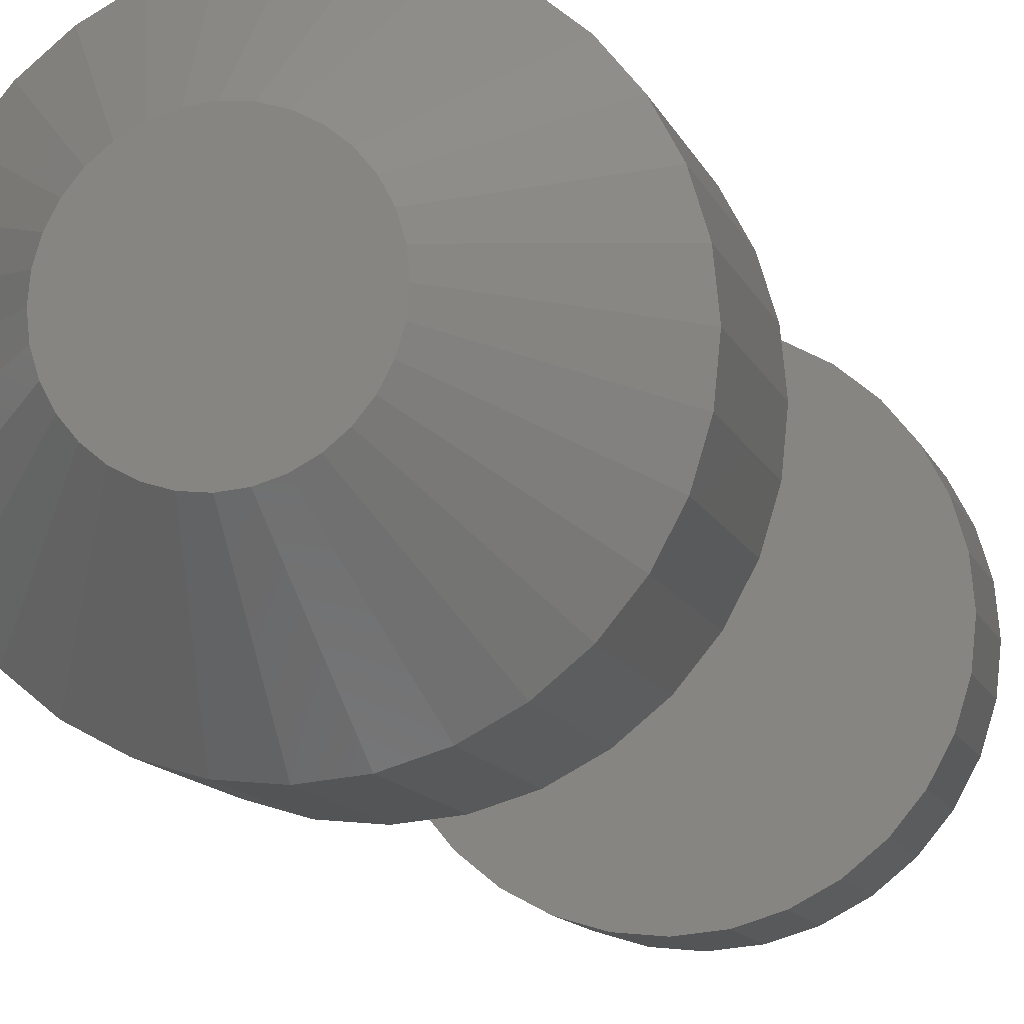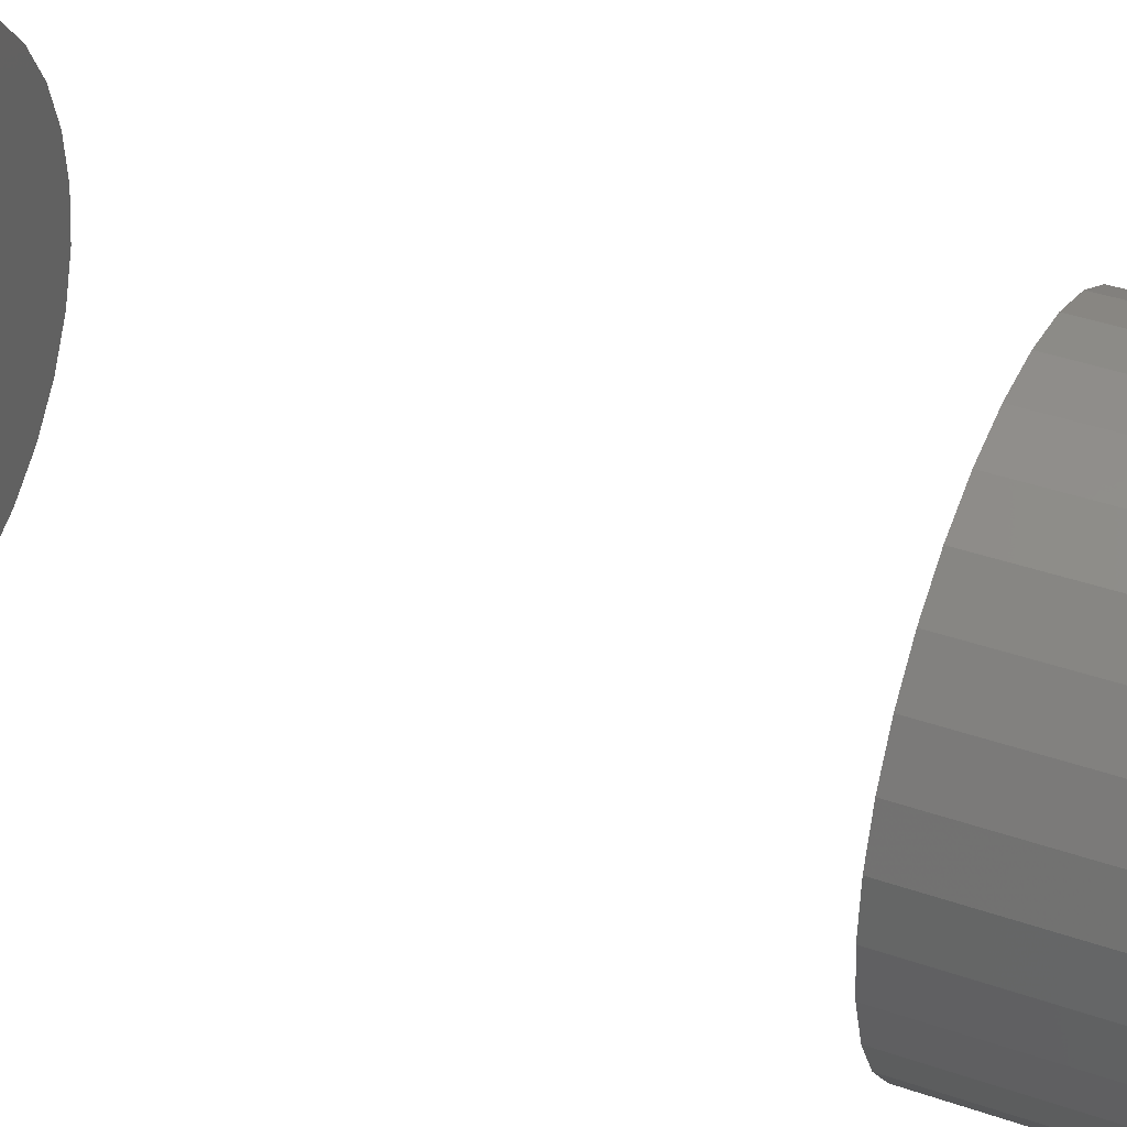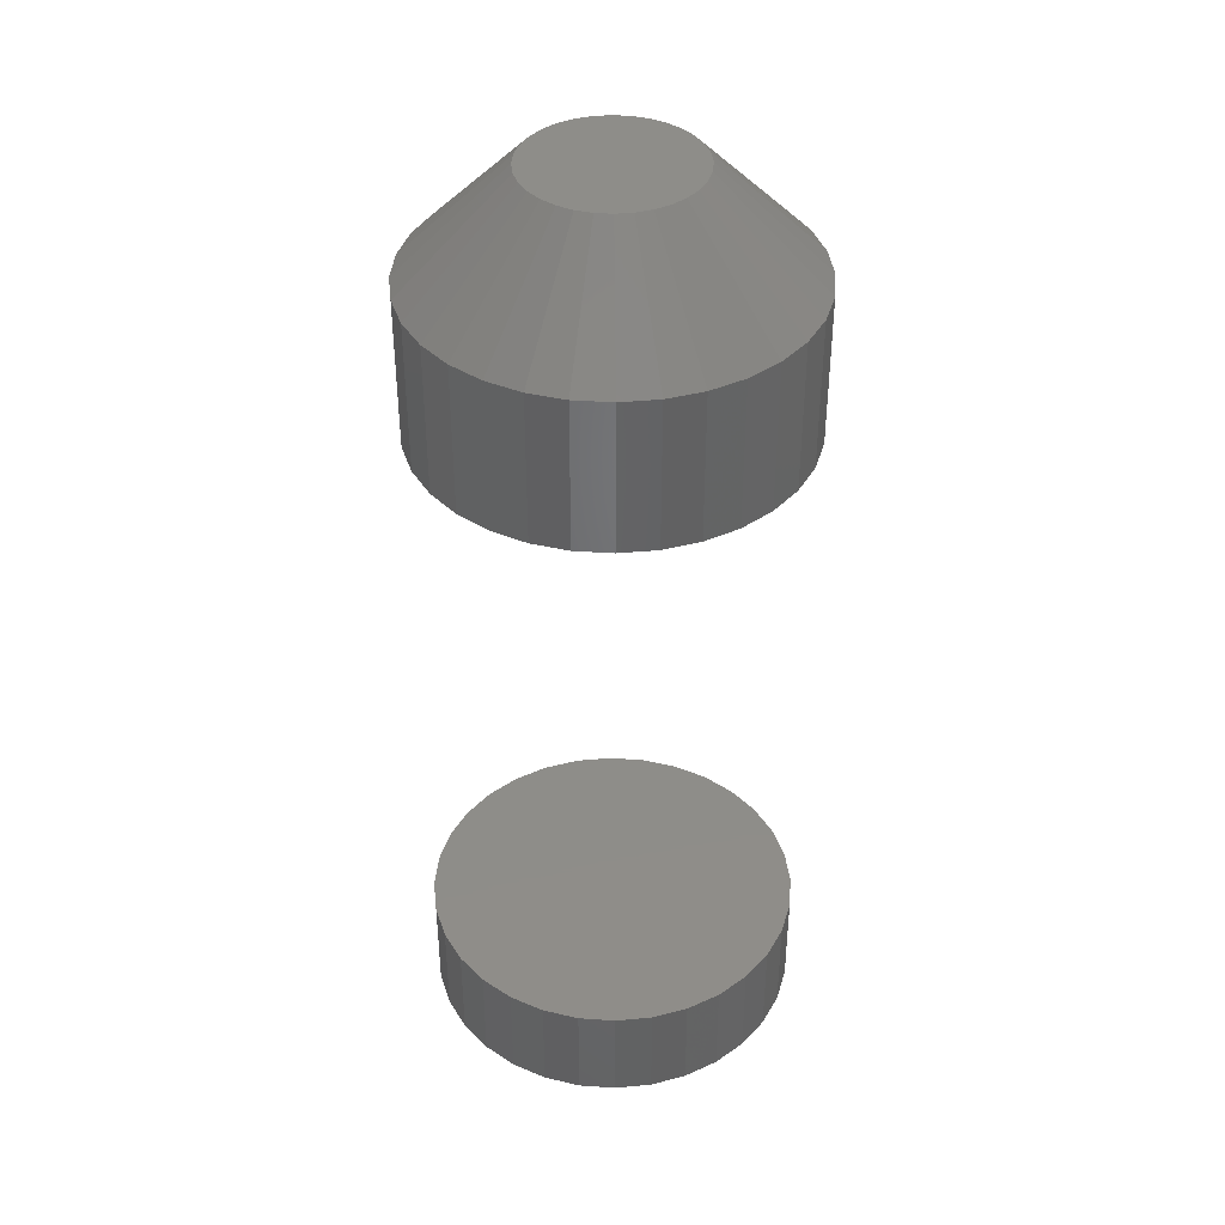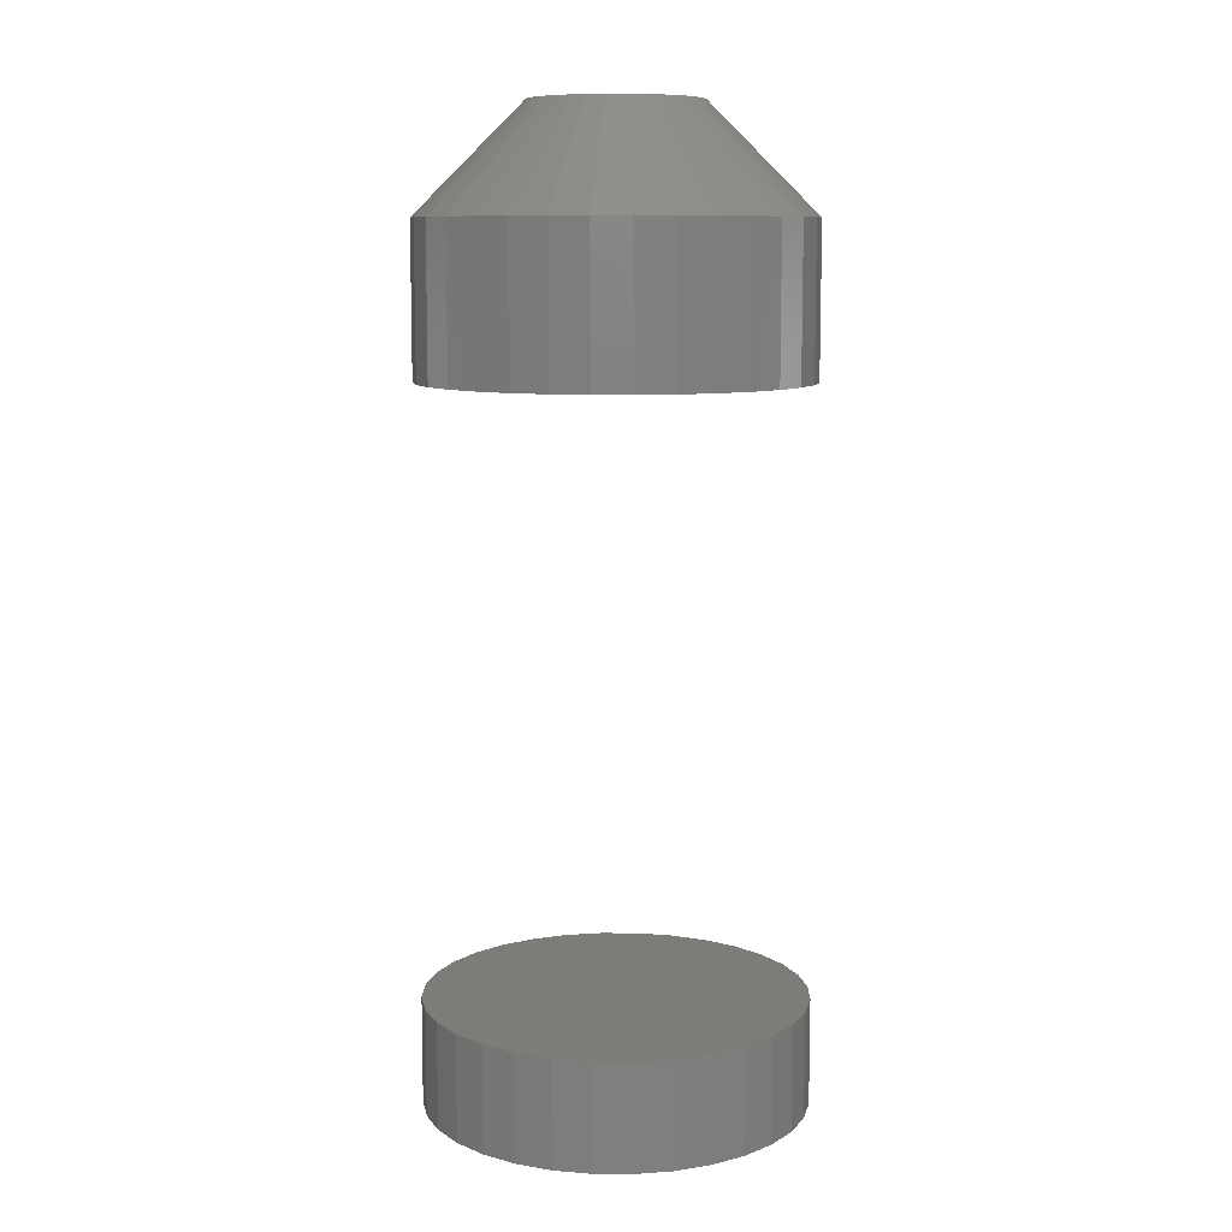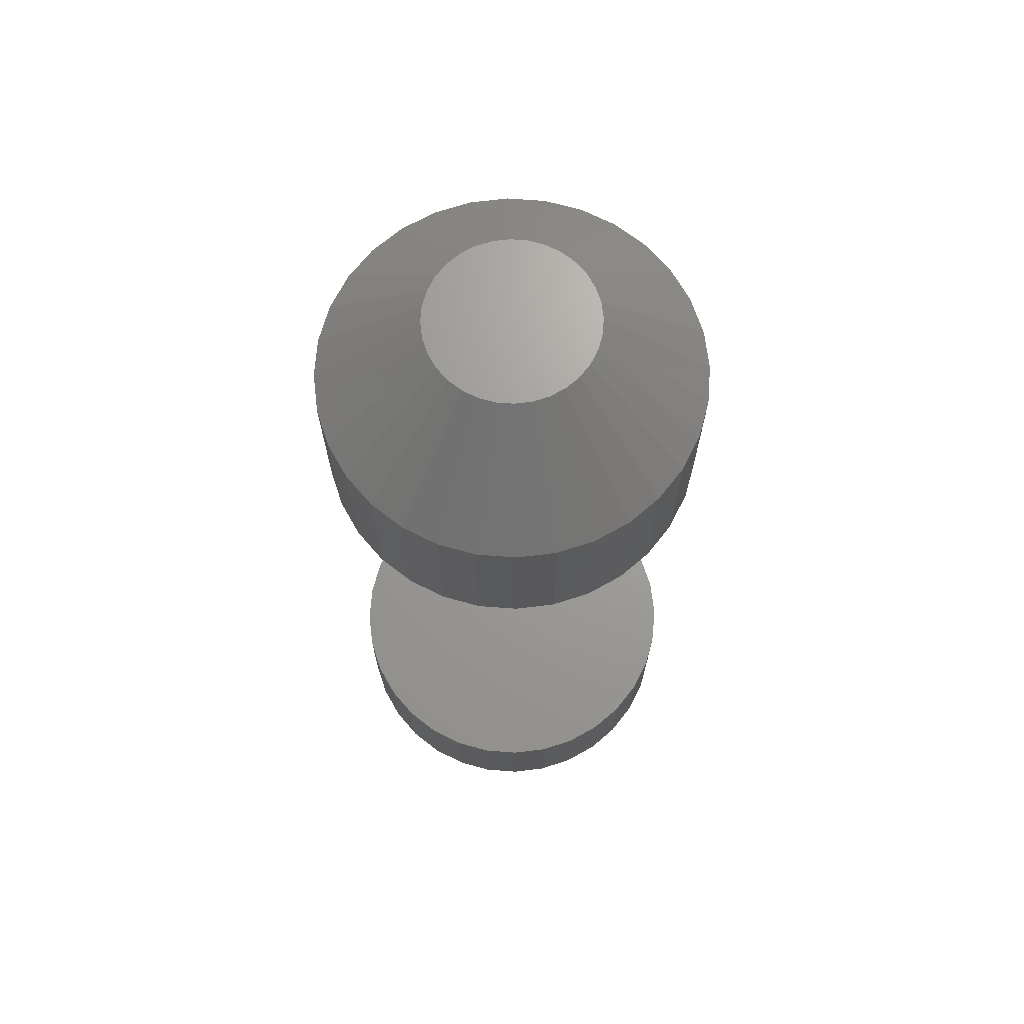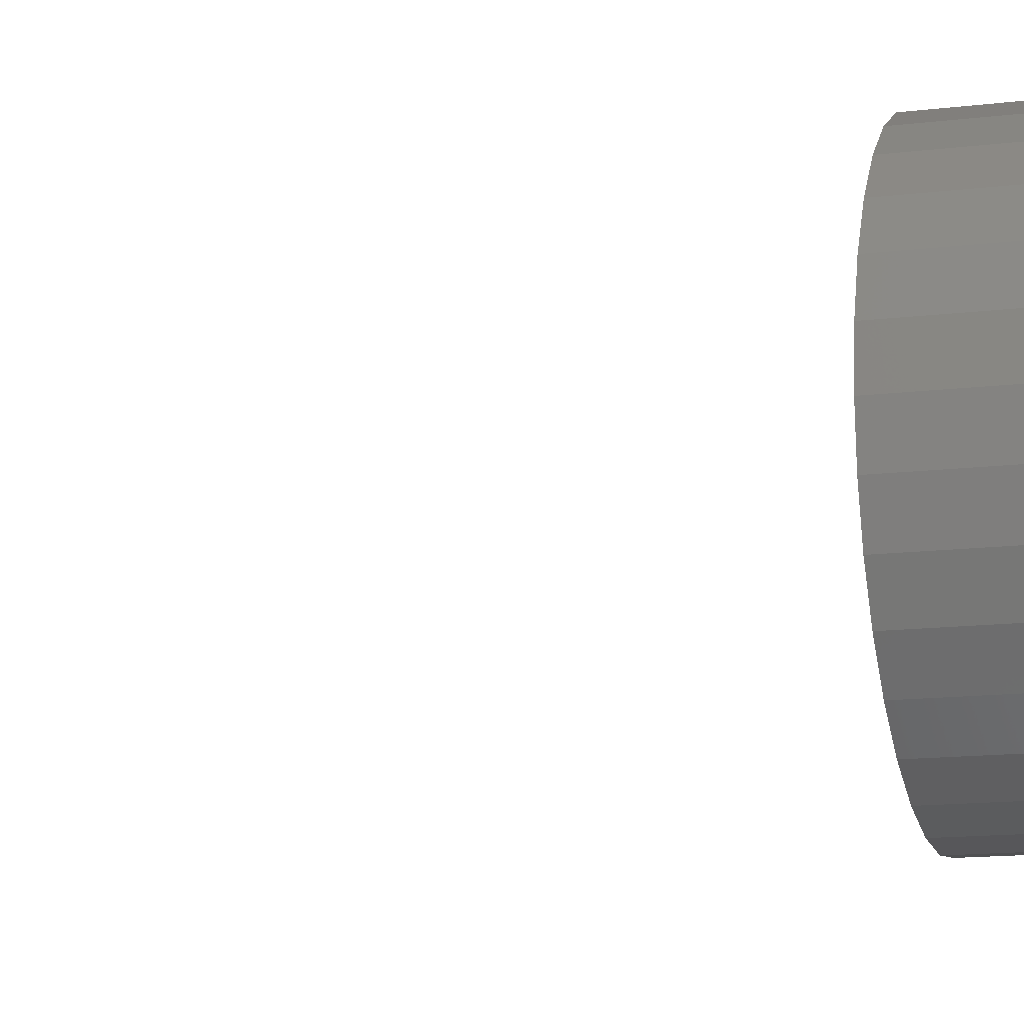
<metadata>
{"format":"stl","ext":"stl","renderer":"f3d","projection":"perspective","resolution":1024,"background":"white","views":[{"elev":-11.1,"azim":-165.3,"up":"+Z"},{"elev":38.3,"azim":114.1,"up":"+Z"},{"elev":39.9,"azim":-57.1,"up":"+Y"},{"elev":9.5,"azim":6.6,"up":"+Y"},{"elev":68.8,"azim":-136.3,"up":"+Y"},{"elev":-12.7,"azim":106.6,"up":"+Z"}]}
</metadata>
<code>
# stl→obj: 170 verts, 332 faces
v -0.01538 0.0625 -0.7032
v -0.01538 0.05145 -0.7032
v -0.01511 0.0625 -0.7005
v -0.01511 0.05145 -0.7005
v -0.01432 0.0625 -0.6979
v -0.01432 0.05145 -0.6979
v -0.01304 0.0625 -0.6955
v -0.01304 0.05145 -0.6955
v -0.01131 0.0625 -0.6934
v -0.01131 0.05145 -0.6934
v -0.009202 0.0625 -0.6917
v -0.009202 0.05145 -0.6917
v -0.006799 0.0625 -0.6904
v -0.006799 0.05145 -0.6904
v -0.004192 0.0625 -0.6896
v -0.004192 0.05145 -0.6896
v -0.00148 0.0625 -0.6893
v -0.00148 0.05145 -0.6893
v 0.001231 0.0625 -0.6896
v 0.001231 0.05145 -0.6896
v 0.003838 0.0625 -0.6904
v 0.003838 0.05145 -0.6904
v 0.006241 0.0625 -0.6917
v 0.006241 0.05145 -0.6917
v 0.008347 0.0625 -0.6934
v 0.008347 0.05145 -0.6934
v 0.01008 0.0625 -0.6955
v 0.01008 0.05145 -0.6955
v 0.01136 0.0625 -0.6979
v 0.01136 0.05145 -0.6979
v 0.01215 0.0625 -0.7005
v 0.01215 0.05145 -0.7005
v 0.01242 0.0625 -0.7032
v 0.01242 0.05145 -0.7032
v -0.01538 0.007812 -0.7032
v -0.01538 6.167e-18 -0.7032
v -0.01511 0.007812 -0.7005
v -0.01511 6.483e-18 -0.7005
v -0.01432 0.007812 -0.6979
v -0.01432 6.817e-18 -0.6979
v -0.01304 0.007812 -0.6955
v -0.01304 7.155e-18 -0.6955
v -0.01131 0.007812 -0.6934
v -0.01131 7.484e-18 -0.6934
v -0.009202 0.007812 -0.6917
v -0.009202 7.793e-18 -0.6917
v -0.006799 0.007812 -0.6904
v -0.006799 8.069e-18 -0.6904
v -0.004192 0.007812 -0.6896
v -0.004192 8.302e-18 -0.6896
v -0.00148 0.007812 -0.6893
v -0.00148 8.482e-18 -0.6893
v 0.001231 0.007812 -0.6896
v 0.001231 8.603e-18 -0.6896
v 0.003838 0.007812 -0.6904
v 0.003838 8.66e-18 -0.6904
v 0.006241 0.007812 -0.6917
v 0.006241 8.65e-18 -0.6917
v 0.008347 0.007812 -0.6934
v 0.008347 8.575e-18 -0.6934
v 0.01008 0.007812 -0.6955
v 0.01008 8.438e-18 -0.6955
v 0.01136 0.007812 -0.6979
v 0.01136 8.242e-18 -0.6979
v 0.01215 0.007812 -0.7005
v 0.01215 7.997e-18 -0.7005
v 0.01242 0.007812 -0.7032
v 0.01242 7.71e-18 -0.7032
v 0.01215 0.0625 -0.7059
v 0.01215 0.05145 -0.7059
v 0.01136 0.0625 -0.7085
v 0.01136 0.05145 -0.7085
v 0.01008 0.0625 -0.7109
v 0.01008 0.05145 -0.7109
v 0.008347 0.0625 -0.713
v 0.008347 0.05145 -0.713
v 0.006241 0.0625 -0.7148
v 0.006241 0.05145 -0.7148
v 0.003838 0.0625 -0.716
v 0.003838 0.05145 -0.716
v 0.001231 0.0625 -0.7168
v 0.001231 0.05145 -0.7168
v -0.00148 0.0625 -0.7171
v -0.00148 0.05145 -0.7171
v -0.004192 0.0625 -0.7168
v -0.004192 0.05145 -0.7168
v -0.006799 0.0625 -0.716
v -0.006799 0.05145 -0.716
v -0.009202 0.0625 -0.7148
v -0.009202 0.05145 -0.7148
v -0.01131 0.0625 -0.713
v -0.01131 0.05145 -0.713
v -0.01304 0.0625 -0.7109
v -0.01304 0.05145 -0.7109
v -0.01432 0.0625 -0.7085
v -0.01432 0.05145 -0.7085
v -0.01511 0.0625 -0.7059
v -0.01511 0.05145 -0.7059
v 0.01215 0.007812 -0.7059
v 0.01215 7.395e-18 -0.7059
v 0.01136 0.007812 -0.7085
v 0.01136 7.061e-18 -0.7085
v 0.01008 0.007812 -0.7109
v 0.01008 6.723e-18 -0.7109
v 0.008347 0.007812 -0.713
v 0.008347 6.393e-18 -0.713
v 0.006241 0.007812 -0.7148
v 0.006241 6.085e-18 -0.7148
v 0.003838 0.007812 -0.716
v 0.003838 5.809e-18 -0.716
v 0.001231 0.007812 -0.7168
v 0.001231 5.576e-18 -0.7168
v -0.00148 0.007812 -0.7171
v -0.00148 5.396e-18 -0.7171
v -0.004192 0.007812 -0.7168
v -0.004192 5.275e-18 -0.7168
v -0.006799 0.007812 -0.716
v -0.006799 5.218e-18 -0.716
v -0.009202 0.007812 -0.7148
v -0.009202 5.227e-18 -0.7148
v -0.01131 0.007812 -0.713
v -0.01131 5.302e-18 -0.713
v -0.01304 0.007812 -0.7109
v -0.01304 5.44e-18 -0.7109
v -0.01432 0.007812 -0.7085
v -0.01432 5.636e-18 -0.7085
v -0.01511 0.007812 -0.7059
v -0.01511 5.881e-18 -0.7059
v 0.001369 0.0625 -0.7032
v 0.0008226 0.0625 -0.7015
v -0.0006041 0.0625 -0.7005
v -0.002362 0.0625 -0.7005
v -0.003786 0.0625 -0.7015
v -0.00433 0.0625 -0.7032
v -0.003783 0.0625 -0.7049
v -0.002356 0.0625 -0.7059
v -0.0005984 0.0625 -0.7059
v 0.000825 0.0625 -0.7049
v -0.002667 0.07031 -0.6972
v -0.00148 0.07031 -0.6971
v -0.005783 0.07031 -0.6989
v -0.003809 0.07031 -0.6976
v -0.004861 0.07031 -0.6981
v -0.000293 0.07031 -0.6972
v 0.0008486 0.07031 -0.6976
v -0.00654 0.07031 -0.6998
v -0.007103 0.07031 -0.7009
v 0.001901 0.07031 -0.6981
v 0.002823 0.07031 -0.6989
v 0.00358 0.07031 -0.6998
v 0.004142 0.07031 -0.7009
v -0.007449 0.07031 -0.702
v 0.004488 0.07031 -0.702
v 0.004488 0.07031 -0.7044
v -0.007449 0.07031 -0.7044
v 0.004605 0.07031 -0.7032
v -0.007103 0.07031 -0.7055
v 0.004142 0.07031 -0.7055
v -0.00654 0.07031 -0.7066
v -0.005783 0.07031 -0.7075
v 0.00358 0.07031 -0.7066
v -0.004861 0.07031 -0.7083
v -0.003809 0.07031 -0.7088
v -0.002667 0.07031 -0.7092
v 0.002823 0.07031 -0.7075
v -0.00148 0.07031 -0.7093
v -0.000293 0.07031 -0.7092
v 0.001901 0.07031 -0.7083
v 0.0008486 0.07031 -0.7088
v -0.007566 0.07031 -0.7032
f 1 2 3
f 3 2 4
f 3 4 5
f 5 4 6
f 5 6 7
f 7 6 8
f 7 8 9
f 9 8 10
f 9 10 11
f 11 10 12
f 11 12 13
f 13 12 14
f 13 14 15
f 15 14 16
f 15 16 17
f 17 16 18
f 17 18 19
f 19 18 20
f 19 20 21
f 21 20 22
f 21 22 23
f 23 22 24
f 23 24 25
f 25 24 26
f 25 26 27
f 27 26 28
f 27 28 29
f 29 28 30
f 29 30 31
f 31 30 32
f 31 32 33
f 33 32 34
f 35 36 37
f 37 36 38
f 37 38 39
f 39 38 40
f 39 40 41
f 41 40 42
f 41 42 43
f 43 42 44
f 43 44 45
f 45 44 46
f 45 46 47
f 47 46 48
f 47 48 49
f 49 48 50
f 49 50 51
f 51 50 52
f 51 52 53
f 53 52 54
f 53 54 55
f 55 54 56
f 55 56 57
f 57 56 58
f 57 58 59
f 59 58 60
f 59 60 61
f 61 60 62
f 61 62 63
f 63 62 64
f 63 64 65
f 65 64 66
f 65 66 67
f 67 66 68
f 33 34 69
f 69 34 70
f 69 70 71
f 71 70 72
f 71 72 73
f 73 72 74
f 73 74 75
f 75 74 76
f 75 76 77
f 77 76 78
f 77 78 79
f 79 78 80
f 79 80 81
f 81 80 82
f 81 82 83
f 83 82 84
f 83 84 85
f 85 84 86
f 85 86 87
f 87 86 88
f 87 88 89
f 89 88 90
f 89 90 91
f 91 90 92
f 91 92 93
f 93 92 94
f 93 94 95
f 95 94 96
f 95 96 97
f 97 96 98
f 97 98 1
f 1 98 2
f 67 68 99
f 99 68 100
f 99 100 101
f 101 100 102
f 101 102 103
f 103 102 104
f 103 104 105
f 105 104 106
f 105 106 107
f 107 106 108
f 107 108 109
f 109 108 110
f 109 110 111
f 111 110 112
f 111 112 113
f 113 112 114
f 113 114 115
f 115 114 116
f 115 116 117
f 117 116 118
f 117 118 119
f 119 118 120
f 119 120 121
f 121 120 122
f 121 122 123
f 123 122 124
f 123 124 125
f 125 124 126
f 125 126 127
f 127 126 128
f 127 128 35
f 35 128 36
f 41 43 59
f 61 41 59
f 39 41 61
f 63 39 61
f 103 123 101
f 121 123 103
f 105 121 103
f 119 121 105
f 107 119 105
f 107 117 119
f 115 117 107
f 109 115 107
f 109 113 115
f 111 113 109
f 57 59 43
f 57 43 45
f 57 45 47
f 57 47 49
f 57 49 51
f 57 51 53
f 57 53 55
f 123 125 101
f 101 125 127
f 101 127 99
f 99 127 35
f 99 35 67
f 67 35 37
f 67 37 65
f 65 37 39
f 65 39 63
f 34 32 129
f 32 130 129
f 32 30 130
f 28 26 130
f 30 28 130
f 24 22 131
f 26 24 131
f 130 26 131
f 20 132 131
f 131 22 20
f 16 14 132
f 18 16 132
f 20 18 132
f 14 12 133
f 132 14 133
f 10 8 133
f 12 10 133
f 134 133 8
f 134 8 6
f 134 6 4
f 134 4 2
f 2 98 134
f 98 135 134
f 98 96 135
f 94 92 135
f 96 94 135
f 90 88 136
f 92 90 136
f 135 92 136
f 86 137 136
f 136 88 86
f 82 80 137
f 84 82 137
f 86 84 137
f 80 78 138
f 137 80 138
f 76 74 138
f 78 76 138
f 129 138 74
f 129 74 72
f 129 72 70
f 129 70 34
f 131 132 133
f 131 133 130
f 134 130 133
f 135 136 138
f 138 136 137
f 129 130 134
f 129 134 135
f 129 135 138
f 139 140 141
f 142 139 141
f 143 142 141
f 144 145 140
f 145 141 140
f 146 141 145
f 145 147 146
f 145 148 147
f 148 149 147
f 149 150 147
f 151 147 150
f 151 152 147
f 153 152 151
f 154 155 156
f 154 157 155
f 158 157 154
f 158 159 157
f 160 159 158
f 161 160 158
f 162 160 161
f 163 162 161
f 161 164 163
f 161 165 164
f 166 164 165
f 167 166 165
f 168 167 165
f 168 169 167
f 170 152 153
f 170 153 156
f 170 156 155
f 170 97 1
f 170 155 97
f 33 154 156
f 33 69 154
f 157 95 97
f 157 97 155
f 159 91 93
f 93 95 159
f 159 95 157
f 163 87 89
f 163 89 162
f 89 160 162
f 164 83 85
f 85 87 164
f 164 87 163
f 169 79 81
f 169 81 167
f 81 166 167
f 168 75 77
f 77 79 168
f 168 79 169
f 158 71 73
f 158 73 161
f 73 165 161
f 69 71 154
f 154 71 158
f 91 159 160
f 160 89 91
f 83 164 166
f 166 81 83
f 75 168 165
f 165 73 75
f 156 31 33
f 156 153 31
f 1 152 170
f 1 3 152
f 151 29 31
f 151 31 153
f 150 25 27
f 27 29 150
f 150 29 151
f 145 21 23
f 145 23 148
f 23 149 148
f 144 17 19
f 19 21 144
f 144 21 145
f 142 13 15
f 142 15 139
f 15 140 139
f 143 9 11
f 11 13 143
f 143 13 142
f 147 5 7
f 147 7 146
f 7 141 146
f 3 5 152
f 152 5 147
f 25 150 149
f 149 23 25
f 17 144 140
f 140 15 17
f 9 143 141
f 141 7 9
f 60 44 42
f 60 42 62
f 62 42 40
f 62 40 64
f 102 124 104
f 104 124 122
f 104 122 106
f 106 122 120
f 106 120 108
f 120 118 108
f 108 118 116
f 108 116 110
f 116 114 110
f 110 114 112
f 58 56 54
f 58 54 52
f 58 52 50
f 58 50 48
f 58 48 46
f 58 46 44
f 58 44 60
f 64 40 66
f 66 40 38
f 66 38 68
f 68 38 36
f 68 36 100
f 100 36 128
f 100 128 102
f 102 128 126
f 102 126 124

</code>
